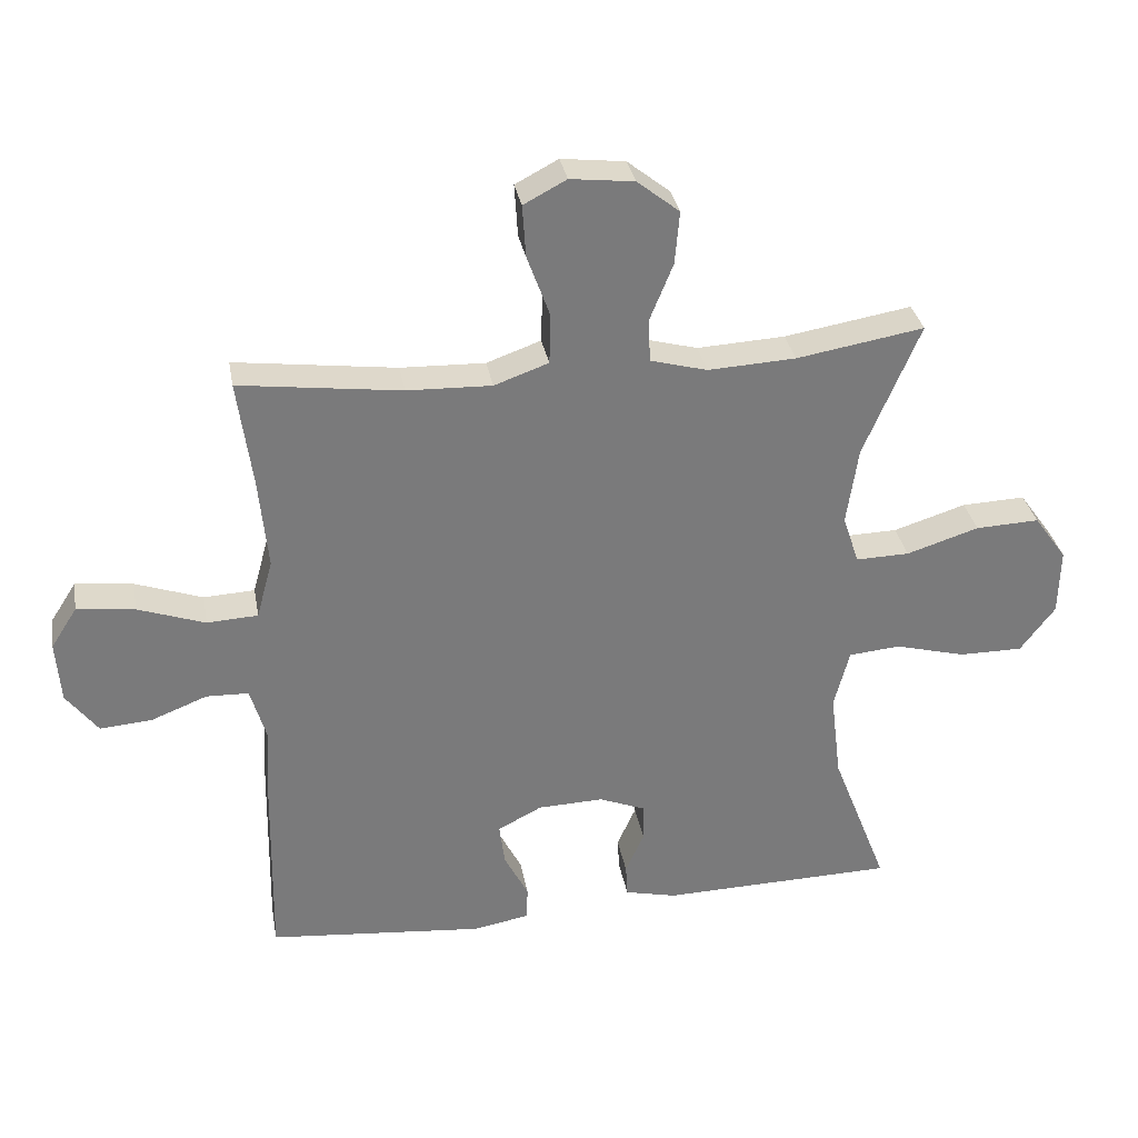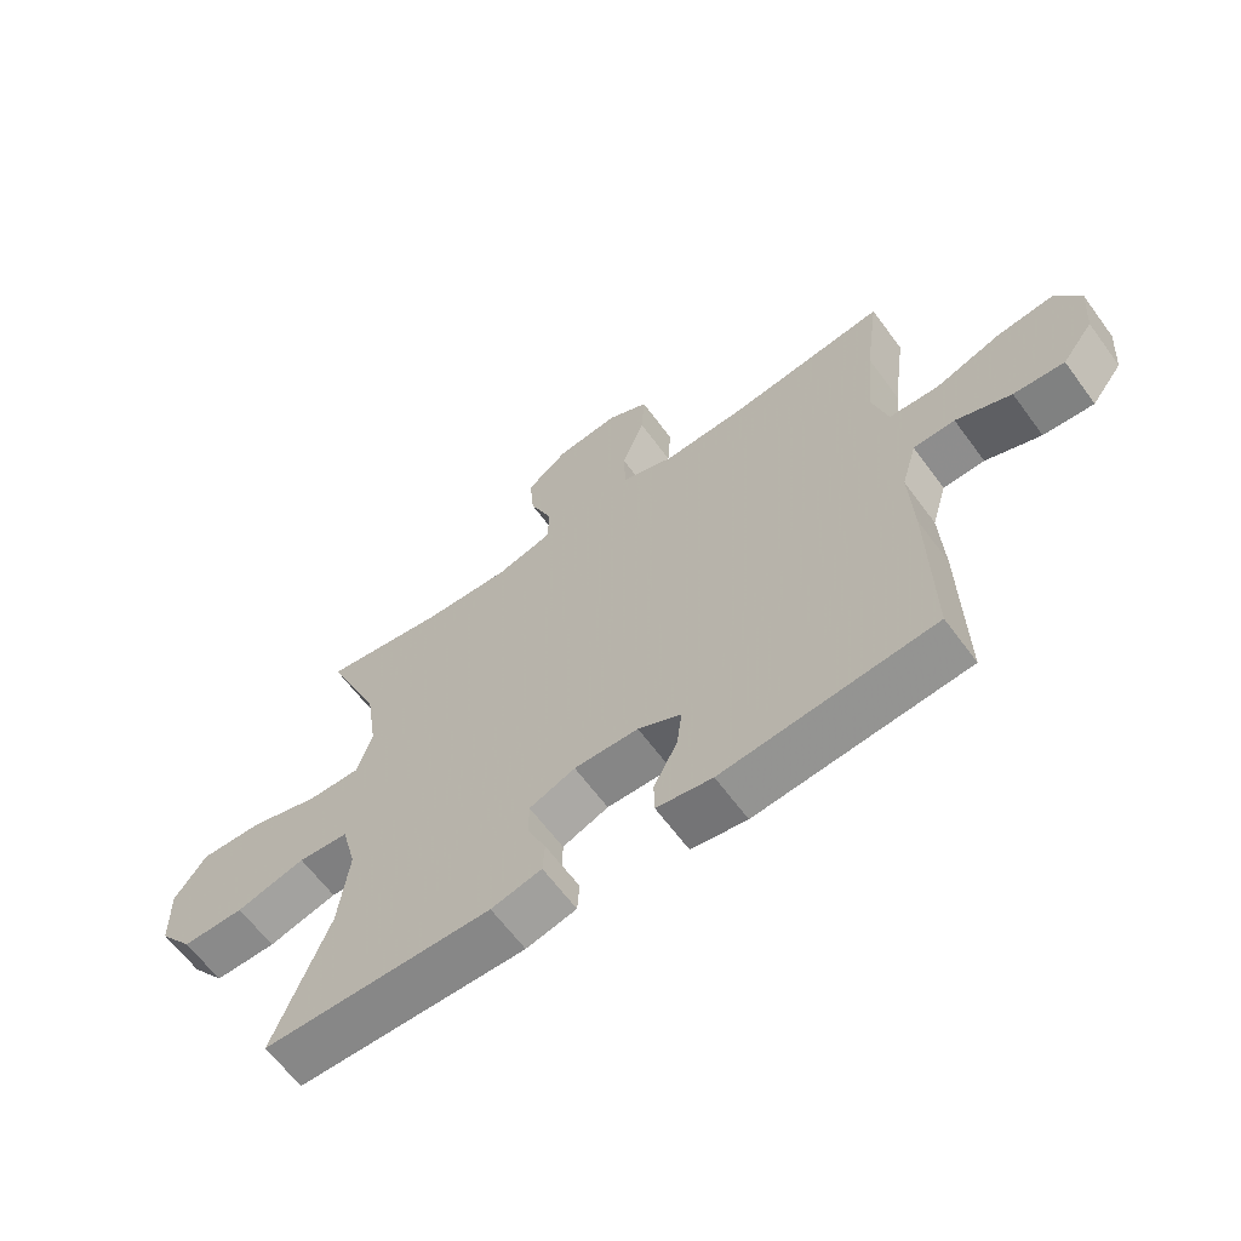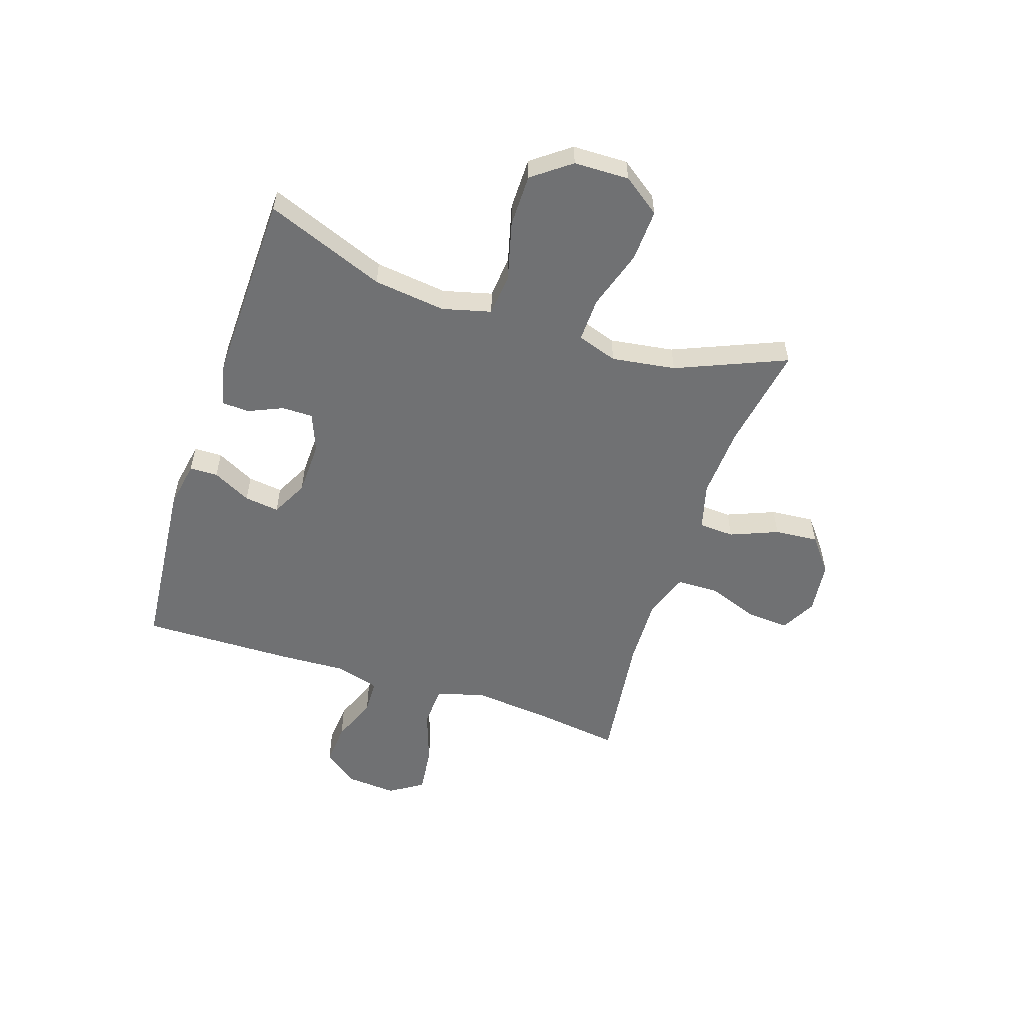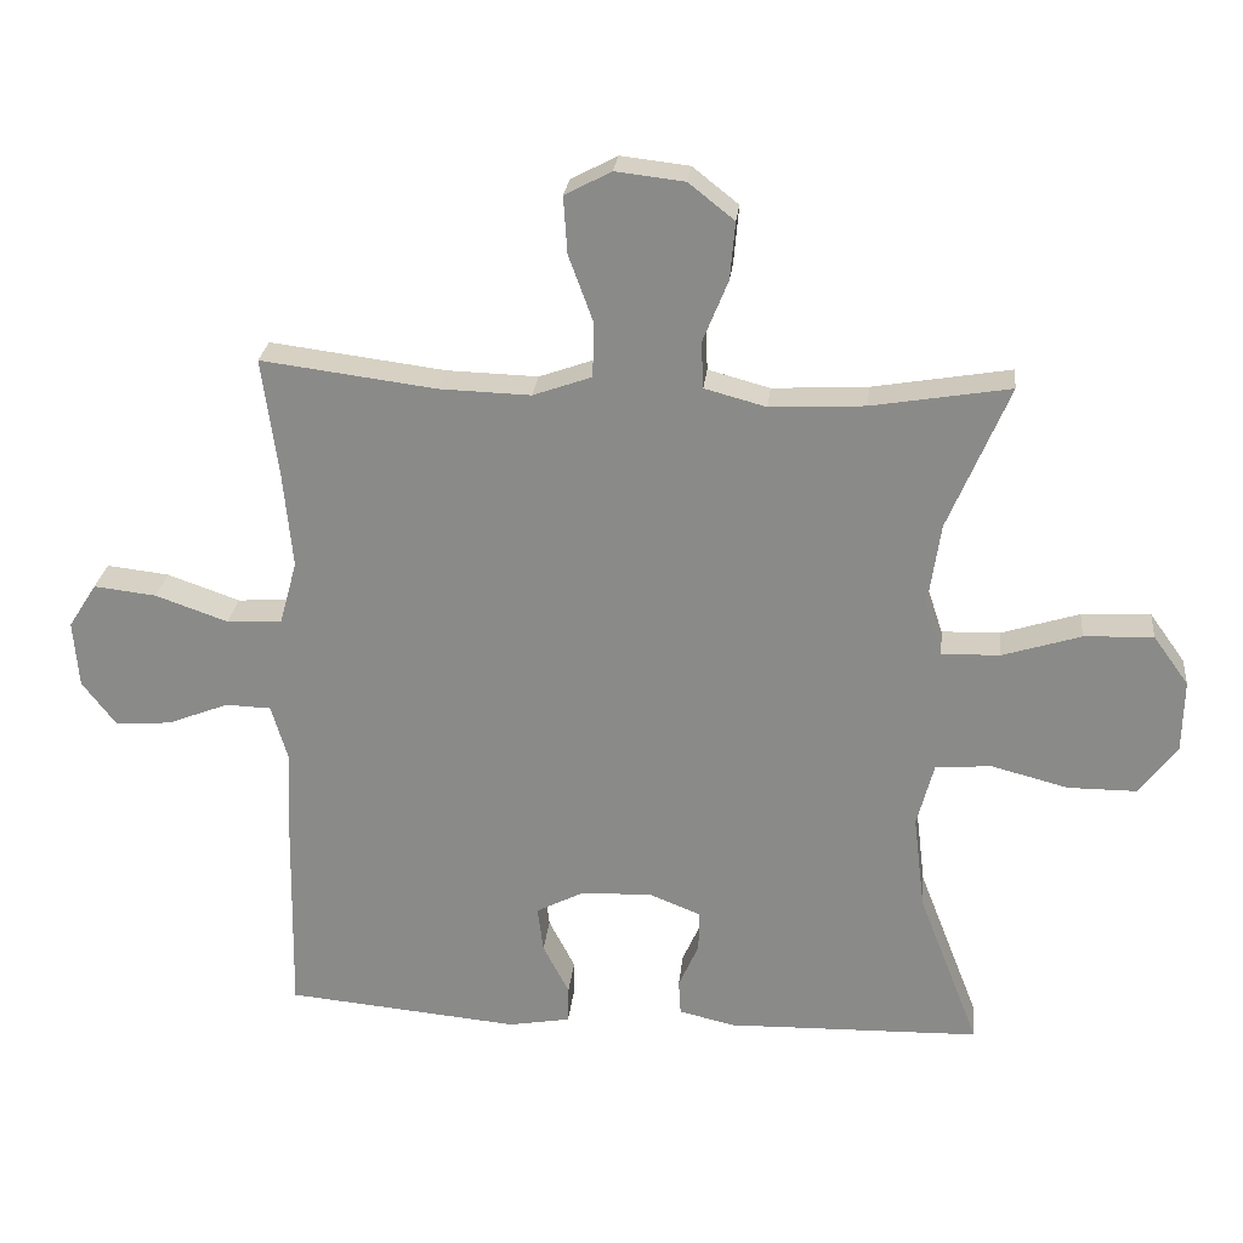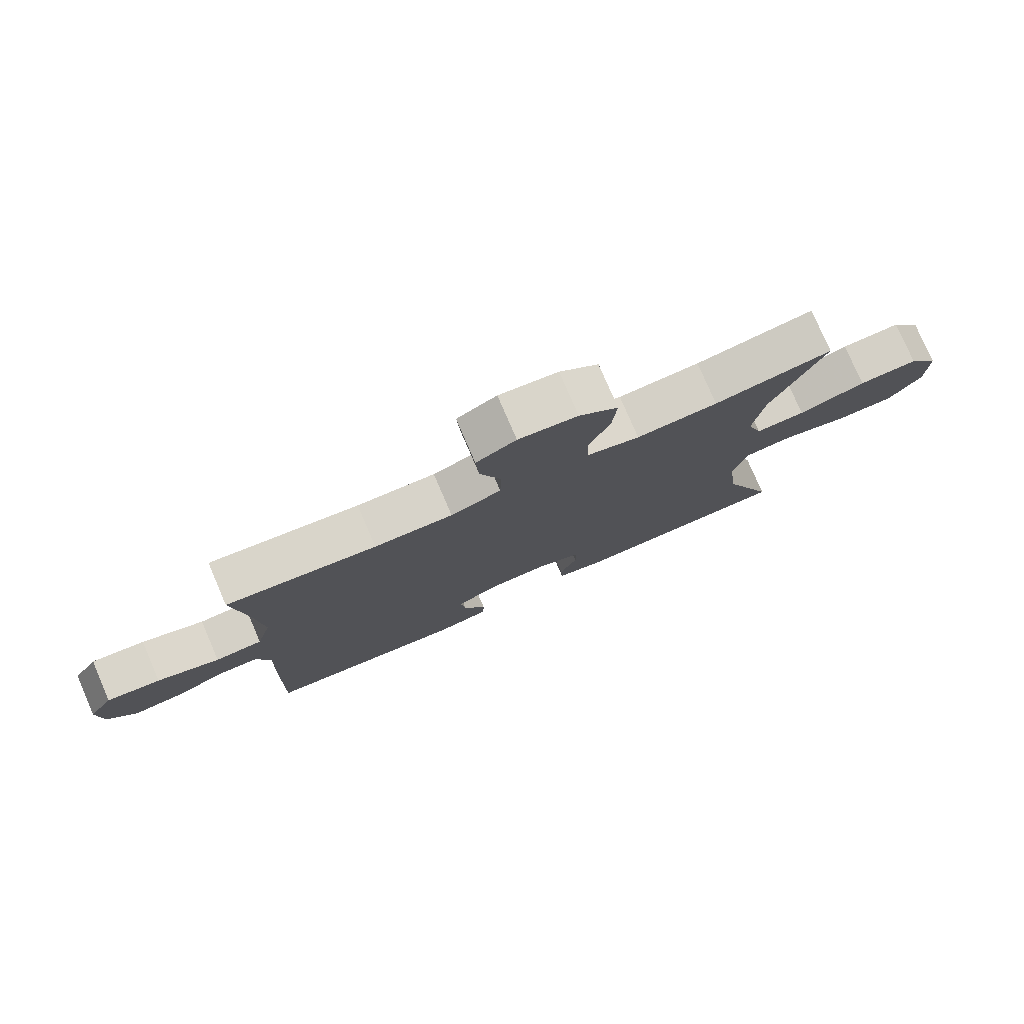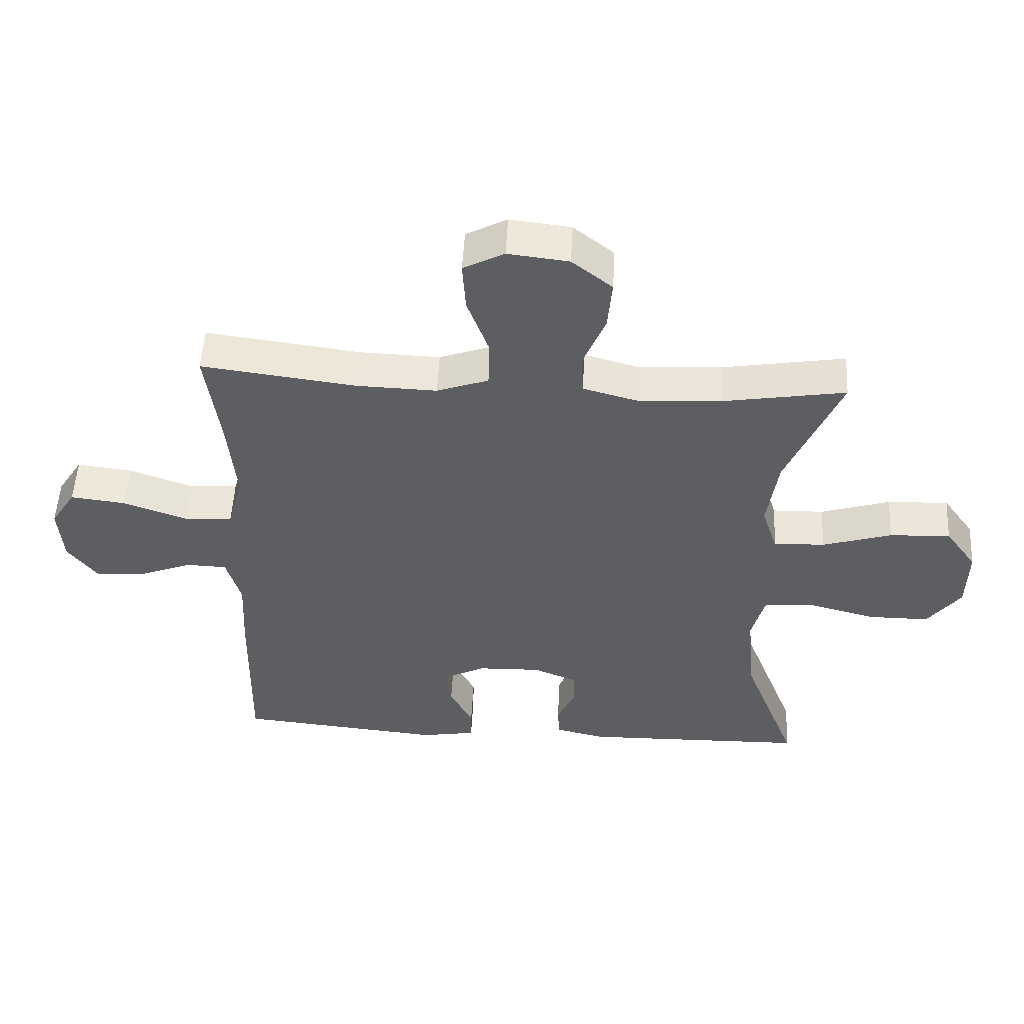
<metadata>
{"format":"obj","ext":"obj","renderer":"f3d","projection":"perspective","resolution":1024,"background":"white","views":[{"elev":32.3,"azim":169.9,"up":"+Z"},{"elev":-63.4,"azim":36.3,"up":"+Z"},{"elev":-55.2,"azim":-108.3,"up":"+Y"},{"elev":25.7,"azim":-174.0,"up":"+Z"},{"elev":78.0,"azim":156.7,"up":"+Z"},{"elev":52.0,"azim":-176.9,"up":"+Z"}]}
</metadata>
<code>
v -0.5 0.07 -0.5
v -0.416 0.07 -0.283
v -0.4 0.07 -0.152
v -0.423 0.07 -0.064
v -0.5 0.07 -0.057
v -0.606 0.07 -0.085
v -0.701 0.07 -0.085
v -0.753 0.07 -0.016
v -0.755 0.07 0.084
v -0.706 0.07 0.152
v -0.611 0.07 0.148
v -0.503 0.07 0.114
v -0.423 0.07 0.112
v -0.399 0.07 0.185
v -0.416 0.07 0.301
v -0.5 0.07 0.5
v -0.31 0.07 0.468
v -0.179 0.07 0.461
v -0.094 0.07 0.484
v -0.091 0.07 0.548
v -0.126 0.07 0.634
v -0.133 0.07 0.713
v -0.07 0.07 0.763
v 0.025 0.07 0.774
v 0.089 0.07 0.74
v 0.084 0.07 0.662
v 0.05 0.07 0.569
v 0.052 0.07 0.494
v 0.133 0.07 0.465
v 0.259 0.07 0.469
v 0.5 0.07 0.5
v 0.478 0.07 0.339
v 0.465 0.07 0.203
v 0.489 0.07 0.115
v 0.565 0.07 0.111
v 0.665 0.07 0.146
v 0.751 0.07 0.156
v 0.79 0.07 0.095
v 0.783 0.07 0.003
v 0.736 0.07 -0.059
v 0.659 0.07 -0.053
v 0.575 0.07 -0.02
v 0.512 0.07 -0.022
v 0.489 0.07 -0.101
v 0.495 0.07 -0.225
v 0.5 0.07 -0.5
v 0.178 0.07 -0.53
v 0.093 0.07 -0.515
v 0.092 0.07 -0.464
v 0.128 0.07 -0.394
v 0.136 0.07 -0.331
v 0.07 0.07 -0.297
v -0.028 0.07 -0.294
v -0.098 0.07 -0.322
v -0.098 0.07 -0.378
v -0.07 0.07 -0.441
v -0.073 0.07 -0.49
v -0.15 0.07 -0.508
v -0.5 0 -0.5
v -0.416 0 -0.283
v -0.4 0 -0.152
v -0.423 0 -0.064
v -0.5 0 -0.057
v -0.606 0 -0.085
v -0.701 0 -0.085
v -0.753 0 -0.016
v -0.755 0 0.084
v -0.706 0 0.152
v -0.611 0 0.148
v -0.503 0 0.114
v -0.423 0 0.112
v -0.399 0 0.185
v -0.416 0 0.301
v -0.5 0 0.5
v -0.31 0 0.468
v -0.179 0 0.461
v -0.094 0 0.484
v -0.091 0 0.548
v -0.126 0 0.634
v -0.133 0 0.713
v -0.07 0 0.763
v 0.025 0 0.774
v 0.089 0 0.74
v 0.084 0 0.662
v 0.05 0 0.569
v 0.052 0 0.494
v 0.133 0 0.465
v 0.259 0 0.469
v 0.5 0 0.5
v 0.478 0 0.339
v 0.465 0 0.203
v 0.489 0 0.115
v 0.565 0 0.111
v 0.665 0 0.146
v 0.751 0 0.156
v 0.79 0 0.095
v 0.783 0 0.003
v 0.736 0 -0.059
v 0.659 0 -0.053
v 0.575 0 -0.02
v 0.512 0 -0.022
v 0.489 0 -0.101
v 0.495 0 -0.225
v 0.5 0 -0.5
v 0.178 0 -0.53
v 0.093 0 -0.515
v 0.092 0 -0.464
v 0.128 0 -0.394
v 0.136 0 -0.331
v 0.07 0 -0.297
v -0.028 0 -0.294
v -0.098 0 -0.322
v -0.098 0 -0.378
v -0.07 0 -0.441
v -0.073 0 -0.49
v -0.15 0 -0.508
f 55 56 57 58
f 54 55 58 1
f 47 48 49 50
f 47 50 51
f 44 45 46 47
f 43 44 47 51
f 39 40 41 42
f 39 42 43
f 38 39 43
f 35 36 37 38
f 34 35 38 43
f 33 34 43 51
f 30 31 32
f 29 30 32 33
f 28 29 33 51
f 24 25 26 27
f 24 27 28
f 23 24 28
f 20 21 22 23
f 19 20 23 28
f 18 19 28 51
f 15 16 17
f 14 15 17 18
f 13 14 18 51
f 9 10 11 12
f 5 6 7 8
f 4 5 8 9
f 54 1 2
f 53 54 2 3
f 12 13 51 52
f 4 9 12
f 4 12 52 53
f 3 4 53
f 116 115 114 113
f 59 116 113 112
f 108 107 106 105
f 109 108 105
f 105 104 103 102
f 109 105 102 101
f 100 99 98 97
f 101 100 97
f 101 97 96
f 96 95 94 93
f 101 96 93 92
f 109 101 92 91
f 90 89 88
f 91 90 88 87
f 109 91 87 86
f 85 84 83 82
f 86 85 82
f 86 82 81
f 81 80 79 78
f 86 81 78 77
f 109 86 77 76
f 75 74 73
f 76 75 73 72
f 109 76 72 71
f 70 69 68 67
f 66 65 64 63
f 67 66 63 62
f 60 59 112
f 61 60 112 111
f 110 109 71 70
f 70 67 62
f 111 110 70 62
f 111 62 61
f 1 59 60 2
f 2 60 61 3
f 3 61 62 4
f 4 62 63 5
f 5 63 64 6
f 6 64 65 7
f 7 65 66 8
f 8 66 67 9
f 9 67 68 10
f 10 68 69 11
f 11 69 70 12
f 12 70 71 13
f 13 71 72 14
f 14 72 73 15
f 15 73 74 16
f 16 74 75 17
f 17 75 76 18
f 18 76 77 19
f 19 77 78 20
f 20 78 79 21
f 21 79 80 22
f 22 80 81 23
f 23 81 82 24
f 24 82 83 25
f 25 83 84 26
f 26 84 85 27
f 27 85 86 28
f 28 86 87 29
f 29 87 88 30
f 30 88 89 31
f 31 89 90 32
f 32 90 91 33
f 33 91 92 34
f 34 92 93 35
f 35 93 94 36
f 36 94 95 37
f 37 95 96 38
f 38 96 97 39
f 39 97 98 40
f 40 98 99 41
f 41 99 100 42
f 42 100 101 43
f 43 101 102 44
f 44 102 103 45
f 45 103 104 46
f 46 104 105 47
f 47 105 106 48
f 48 106 107 49
f 49 107 108 50
f 50 108 109 51
f 51 109 110 52
f 52 110 111 53
f 53 111 112 54
f 54 112 113 55
f 55 113 114 56
f 56 114 115 57
f 57 115 116 58
f 58 116 59 1

</code>
